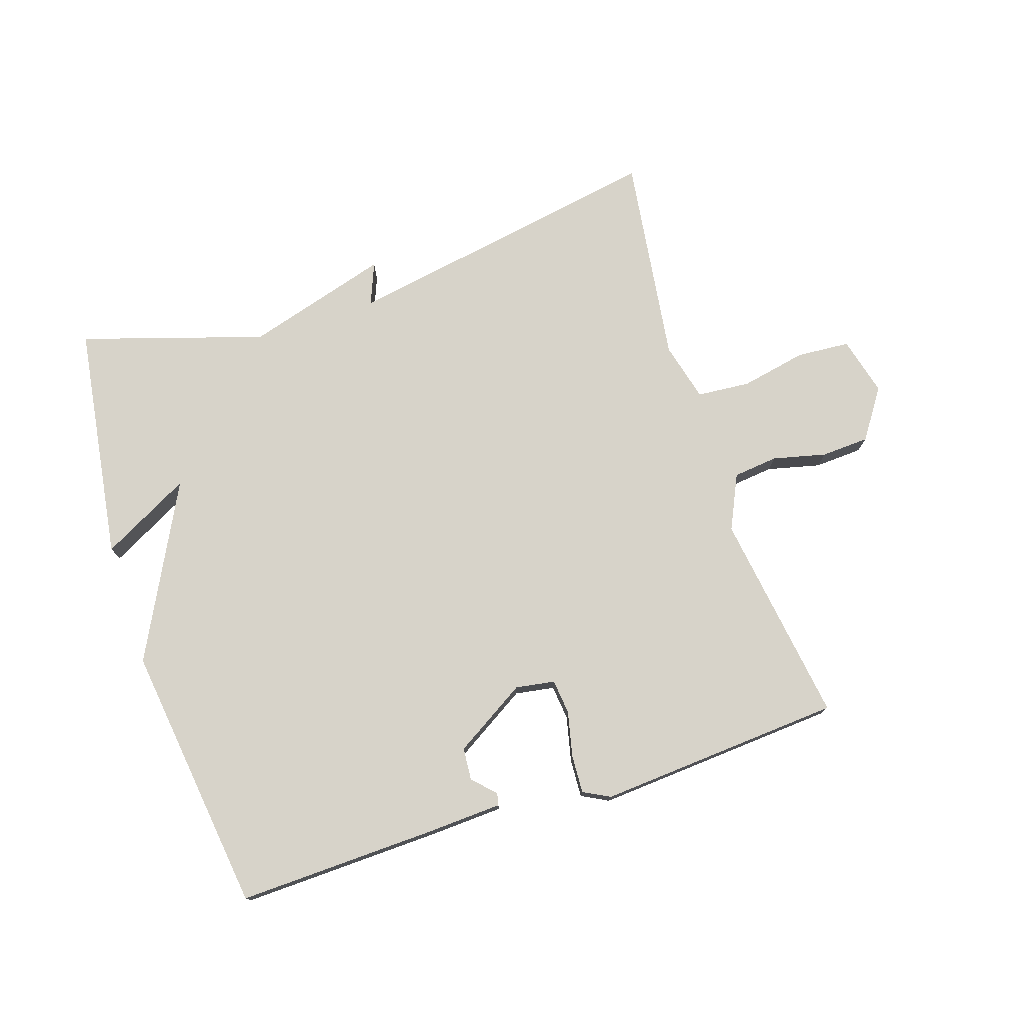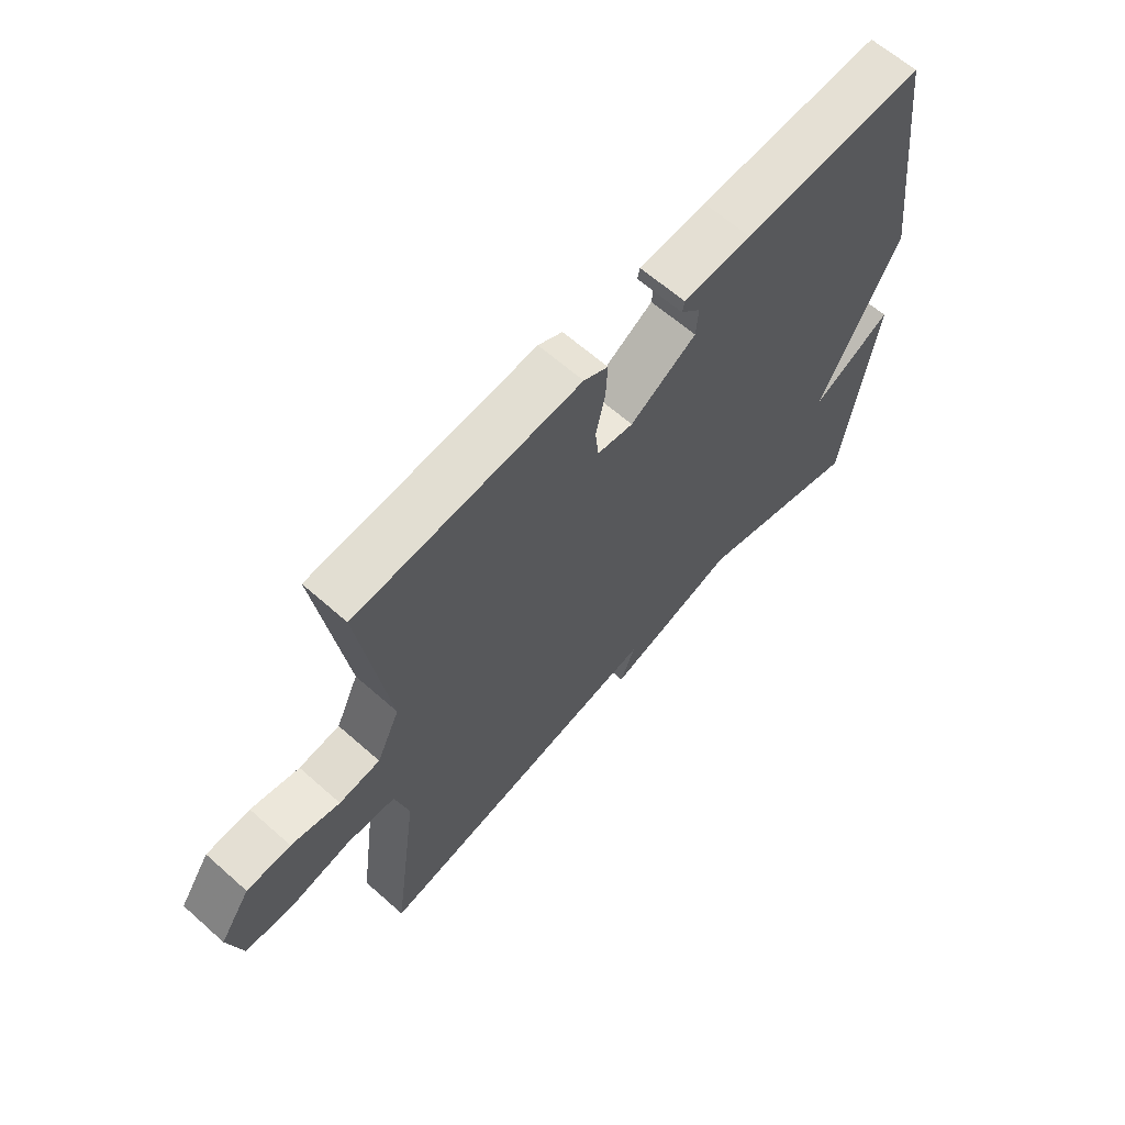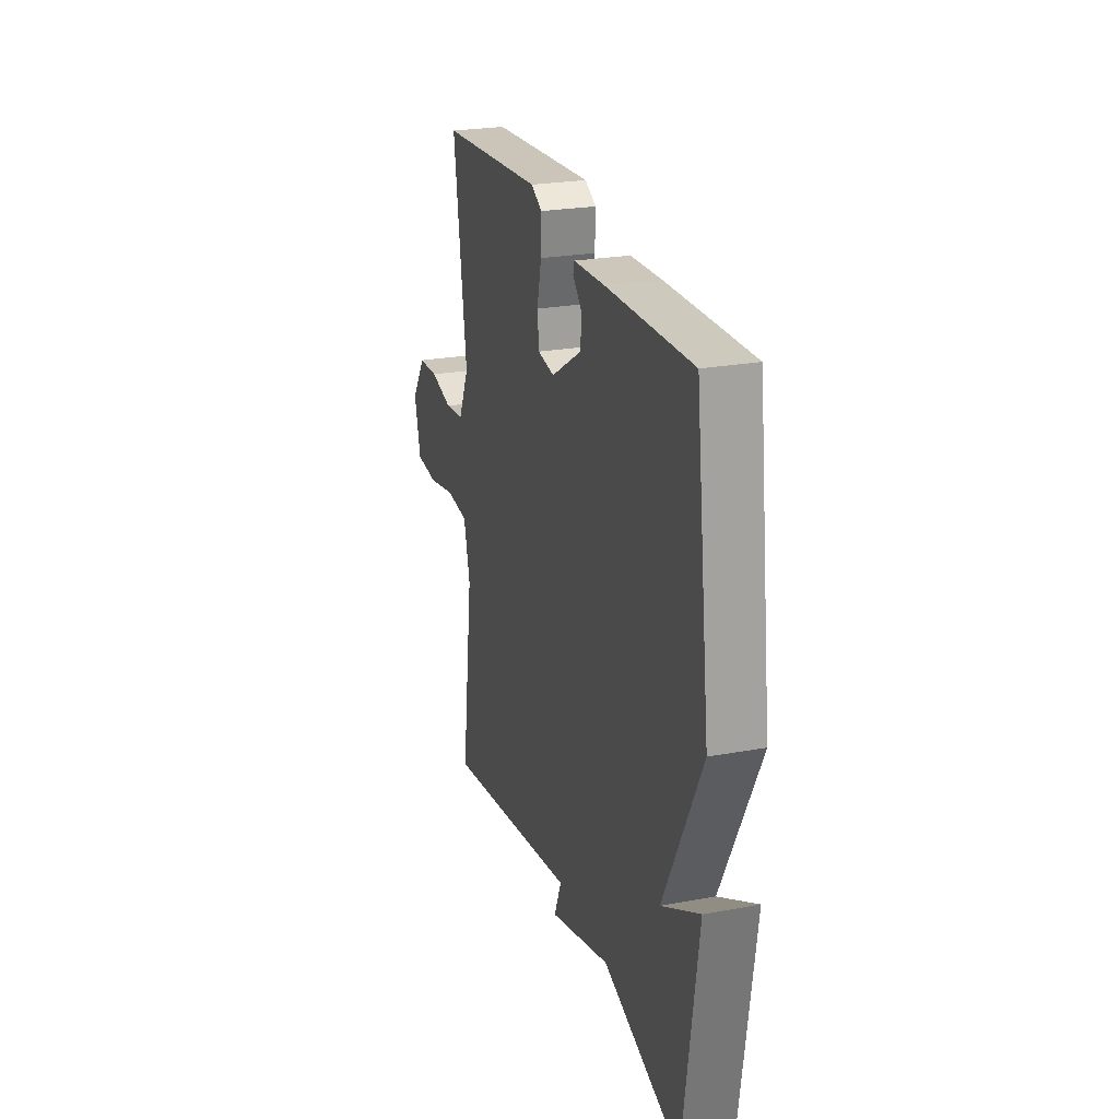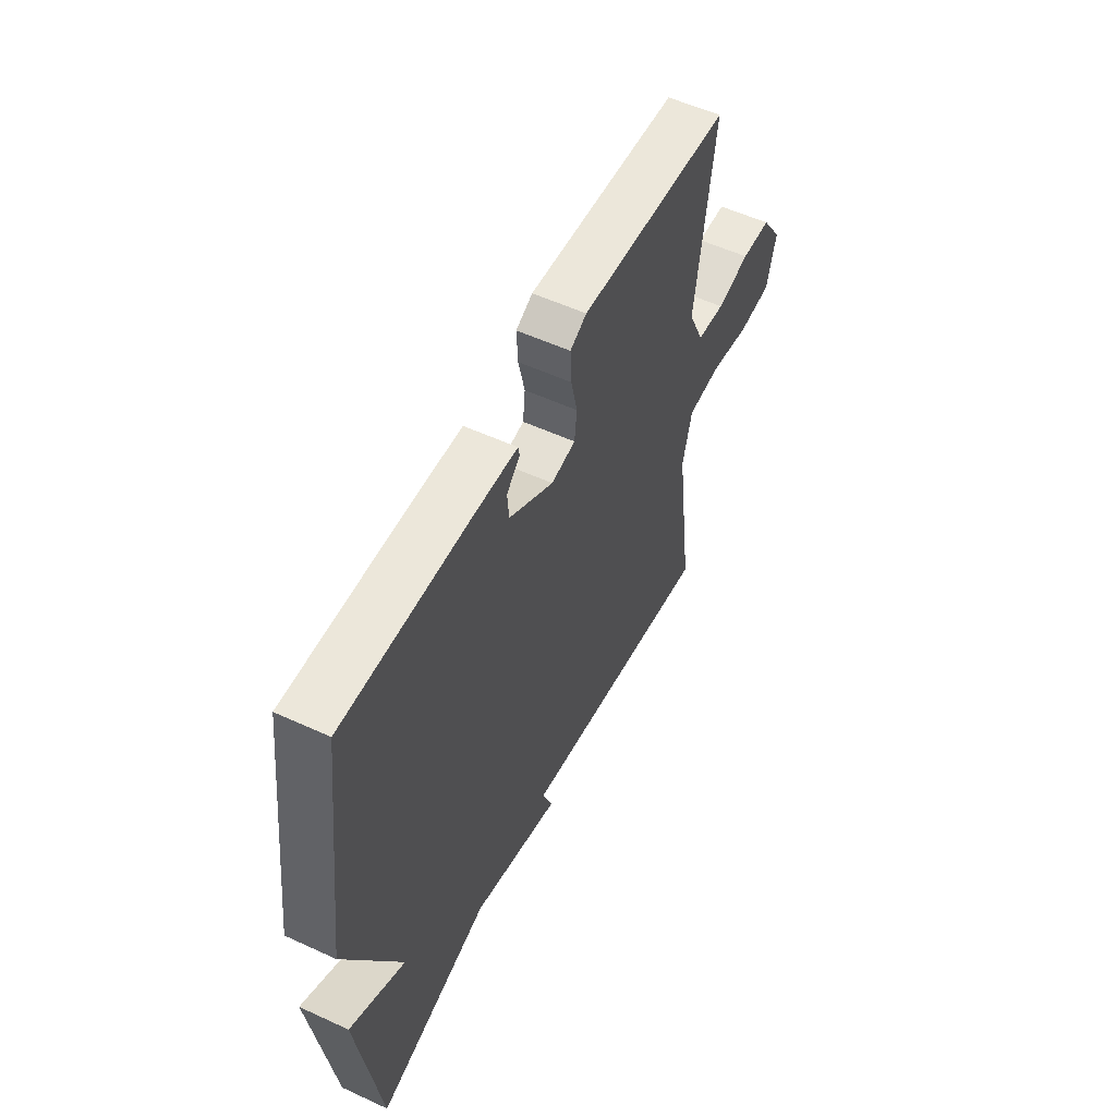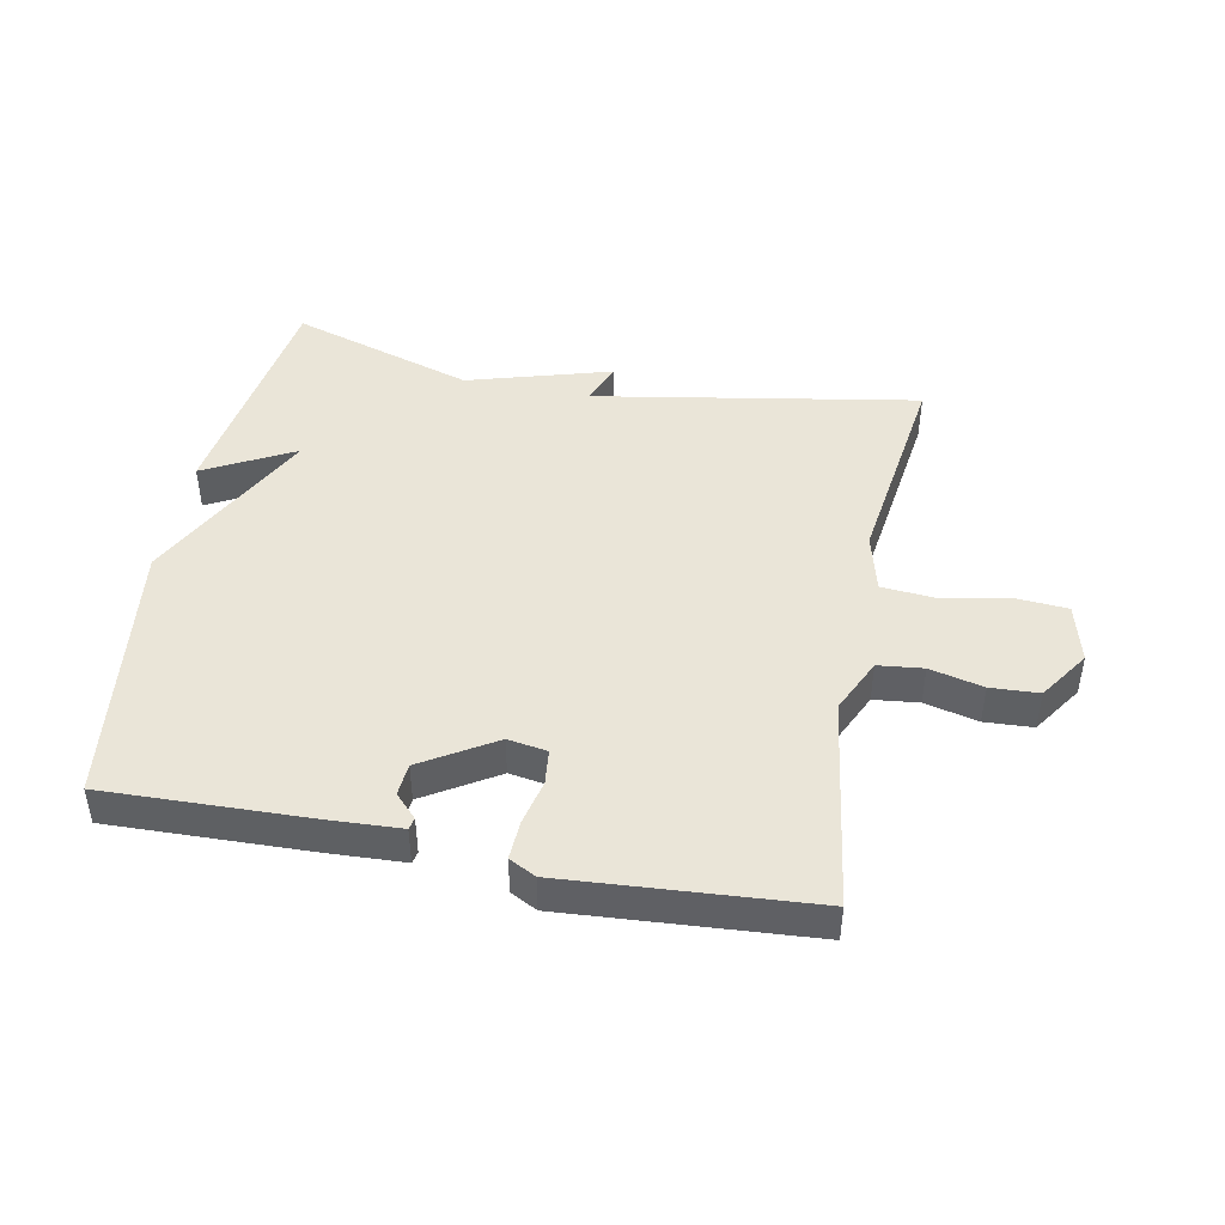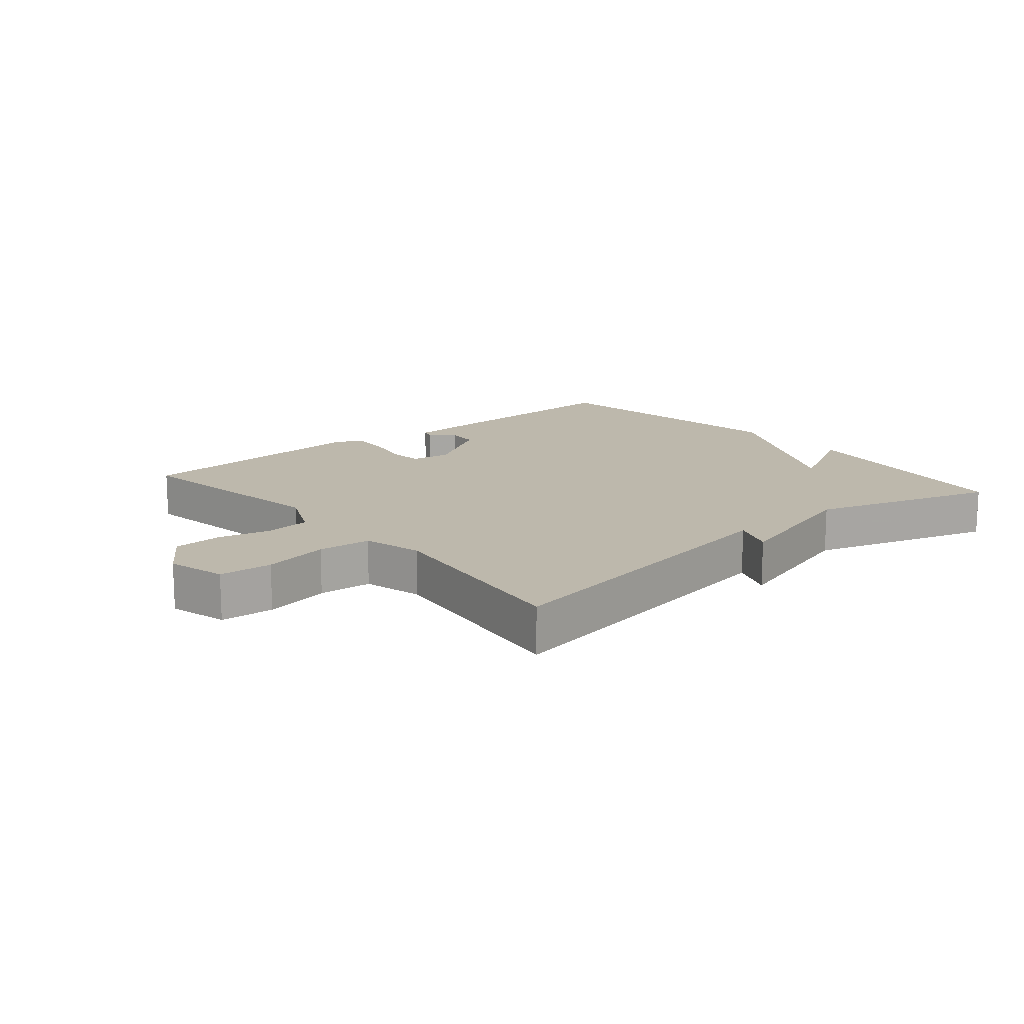
<metadata>
{"format":"obj","ext":"obj","renderer":"f3d","projection":"perspective","resolution":1024,"background":"white","views":[{"elev":76.2,"azim":-18.0,"up":"+Y"},{"elev":63.6,"azim":131.8,"up":"+Z"},{"elev":24.5,"azim":-106.8,"up":"+Z"},{"elev":55.2,"azim":-64.1,"up":"+Z"},{"elev":45.3,"azim":11.1,"up":"+Y"},{"elev":14.8,"azim":139.8,"up":"+Y"}]}
</metadata>
<code>
v 0.5 0.07 0.5
v 0.451 0.07 0.165
v 0.491 0.07 0.079
v 0.562 0.07 0.071
v 0.646 0.07 0.091
v 0.722 0.07 0.087
v 0.775 0.07 0.009
v 0.751 0.07 -0.084
v 0.667 0.07 -0.09
v 0.563 0.07 -0.069
v 0.479 0.07 -0.076
v 0.455 0.07 -0.169
v 0.5 0.07 -0.5
v -0.011 0.07 -0.41
v 0.016 0.07 -0.477
v -0.211 0.07 -0.41
v -0.5 0.07 -0.5
v -0.555 0.07 -0.125
v -0.414 0.07 -0.2
v -0.555 0.07 0.075
v -0.5 0.07 0.5
v -0.183 0.07 0.49
v -0.066 0.07 0.484
v -0.062 0.07 0.465
v -0.096 0.07 0.43
v -0.092 0.07 0.379
v 0.022 0.07 0.309
v 0.084 0.07 0.319
v 0.09 0.07 0.374
v 0.074 0.07 0.445
v 0.071 0.07 0.506
v 0.113 0.07 0.528
v 0.5 0 0.5
v 0.451 0 0.165
v 0.491 0 0.079
v 0.562 0 0.071
v 0.646 0 0.091
v 0.722 0 0.087
v 0.775 0 0.009
v 0.751 0 -0.084
v 0.667 0 -0.09
v 0.563 0 -0.069
v 0.479 0 -0.076
v 0.455 0 -0.169
v 0.5 0 -0.5
v -0.011 0 -0.41
v 0.016 0 -0.477
v -0.211 0 -0.41
v -0.5 0 -0.5
v -0.555 0 -0.125
v -0.414 0 -0.2
v -0.555 0 0.075
v -0.5 0 0.5
v -0.183 0 0.49
v -0.066 0 0.484
v -0.062 0 0.465
v -0.096 0 0.43
v -0.092 0 0.379
v 0.022 0 0.309
v 0.084 0 0.319
v 0.09 0 0.374
v 0.074 0 0.445
v 0.071 0 0.506
v 0.113 0 0.528
f 32 1 2
f 31 32 2
f 30 31 2
f 29 30 2
f 28 29 2 3
f 27 28 3
f 23 24 25
f 22 23 25
f 21 22 25
f 20 21 25
f 19 20 25 26
f 16 17 18 19
f 14 15 16 19
f 19 26 27
f 14 19 27
f 13 14 27
f 12 13 27
f 8 9 10
f 7 8 10
f 6 7 10
f 5 6 10
f 4 5 10
f 3 4 10 11
f 3 11 12 27
f 34 33 64
f 34 64 63
f 34 63 62
f 34 62 61
f 35 34 61 60
f 35 60 59
f 57 56 55
f 57 55 54
f 57 54 53
f 57 53 52
f 58 57 52 51
f 51 50 49 48
f 51 48 47 46
f 59 58 51
f 59 51 46
f 59 46 45
f 59 45 44
f 42 41 40
f 42 40 39
f 42 39 38
f 42 38 37
f 42 37 36
f 43 42 36 35
f 59 44 43 35
f 1 33 34 2
f 2 34 35 3
f 3 35 36 4
f 4 36 37 5
f 5 37 38 6
f 6 38 39 7
f 7 39 40 8
f 8 40 41 9
f 9 41 42 10
f 10 42 43 11
f 11 43 44 12
f 12 44 45 13
f 13 45 46 14
f 14 46 47 15
f 15 47 48 16
f 16 48 49 17
f 17 49 50 18
f 18 50 51 19
f 19 51 52 20
f 20 52 53 21
f 21 53 54 22
f 22 54 55 23
f 23 55 56 24
f 24 56 57 25
f 25 57 58 26
f 26 58 59 27
f 27 59 60 28
f 28 60 61 29
f 29 61 62 30
f 30 62 63 31
f 31 63 64 32
f 32 64 33 1

</code>
